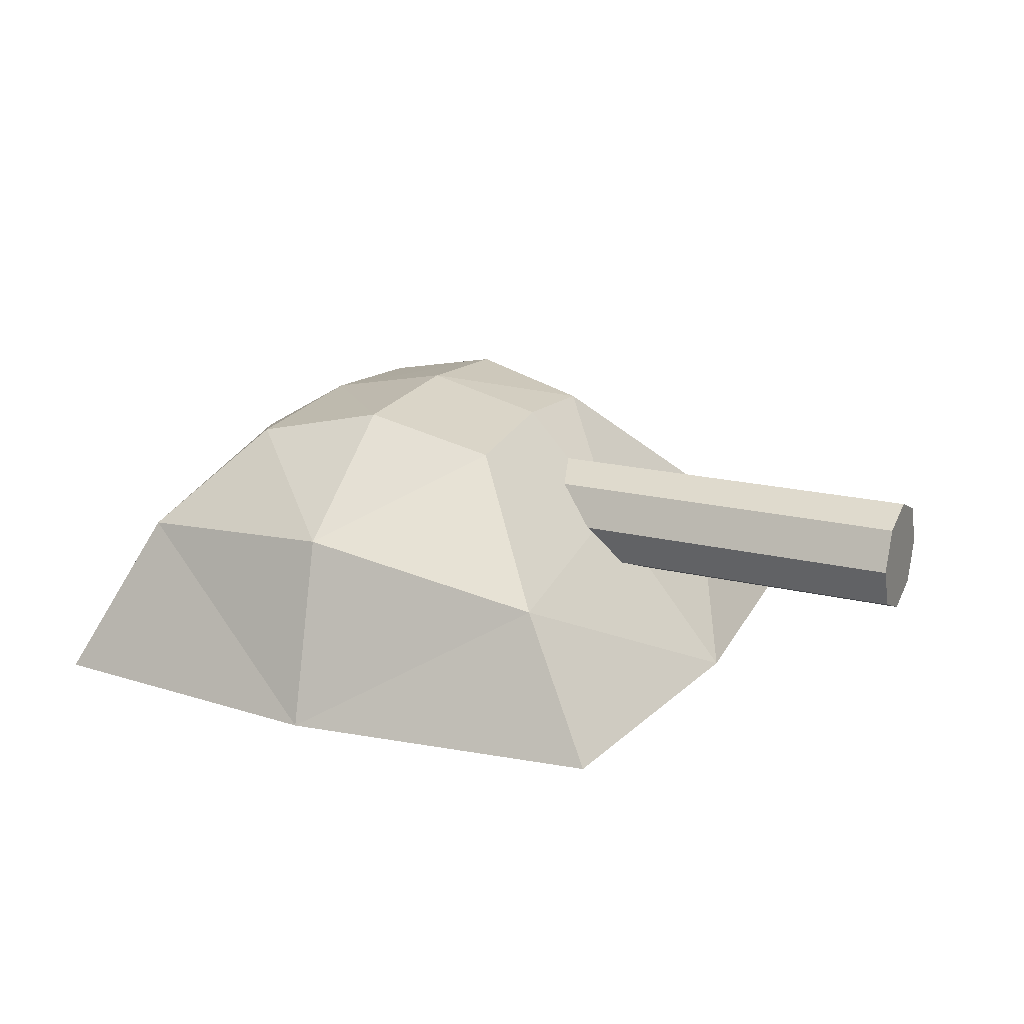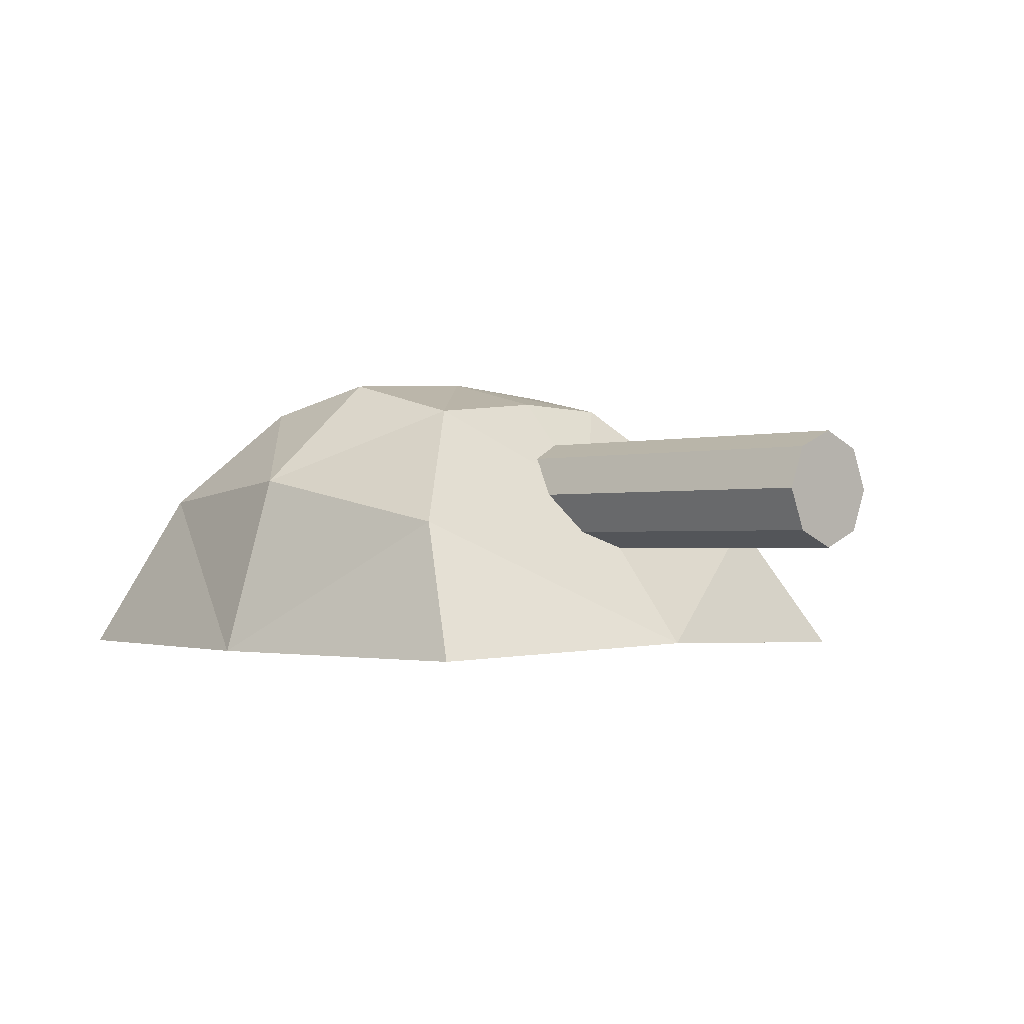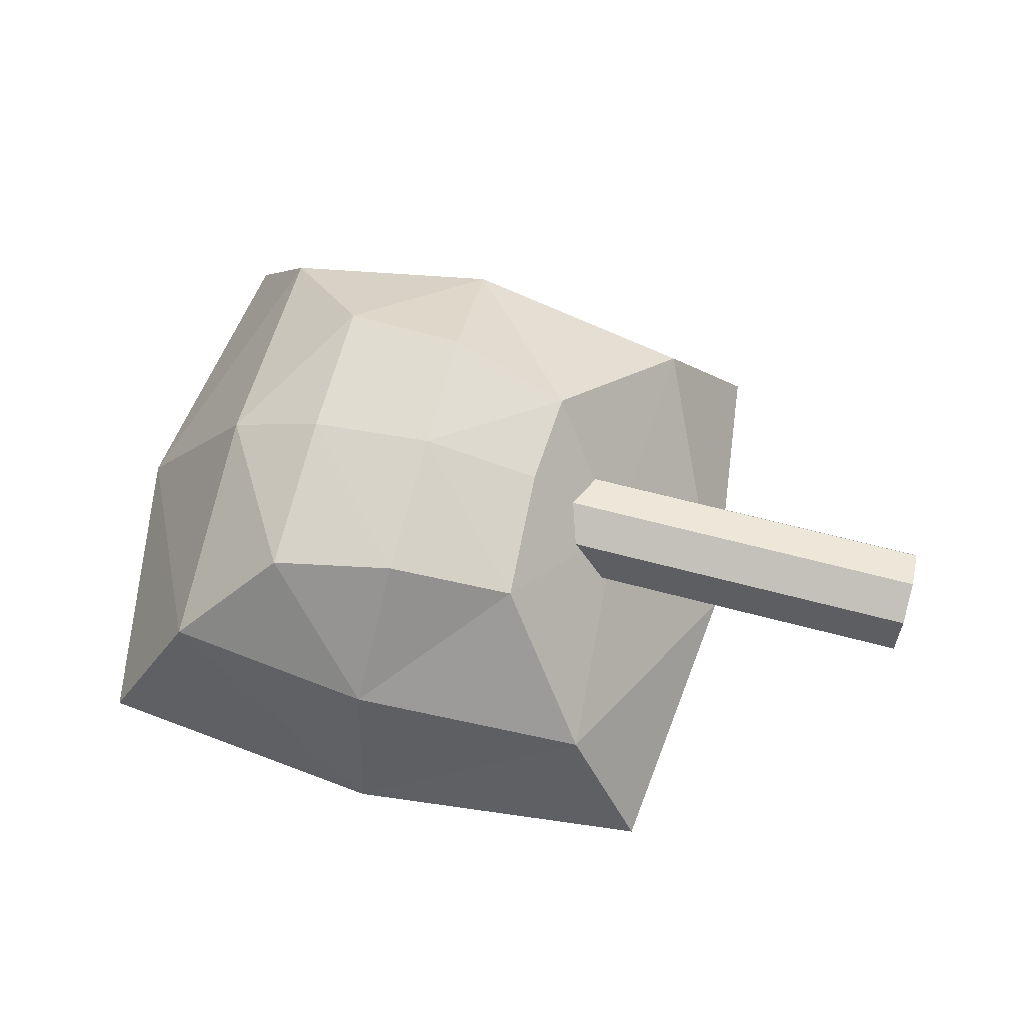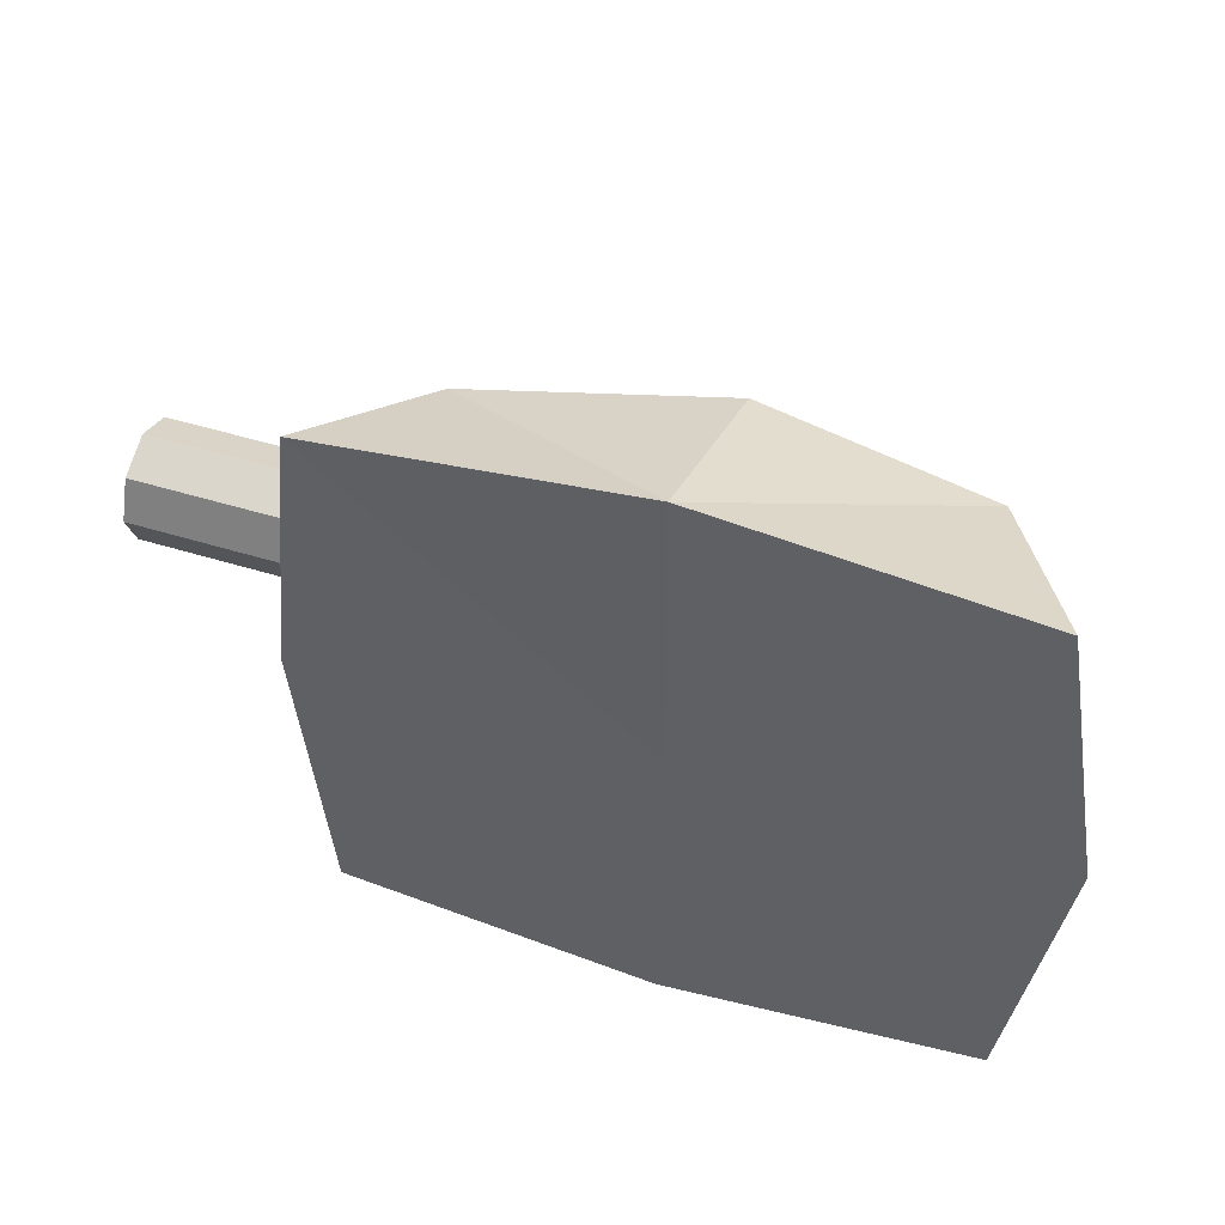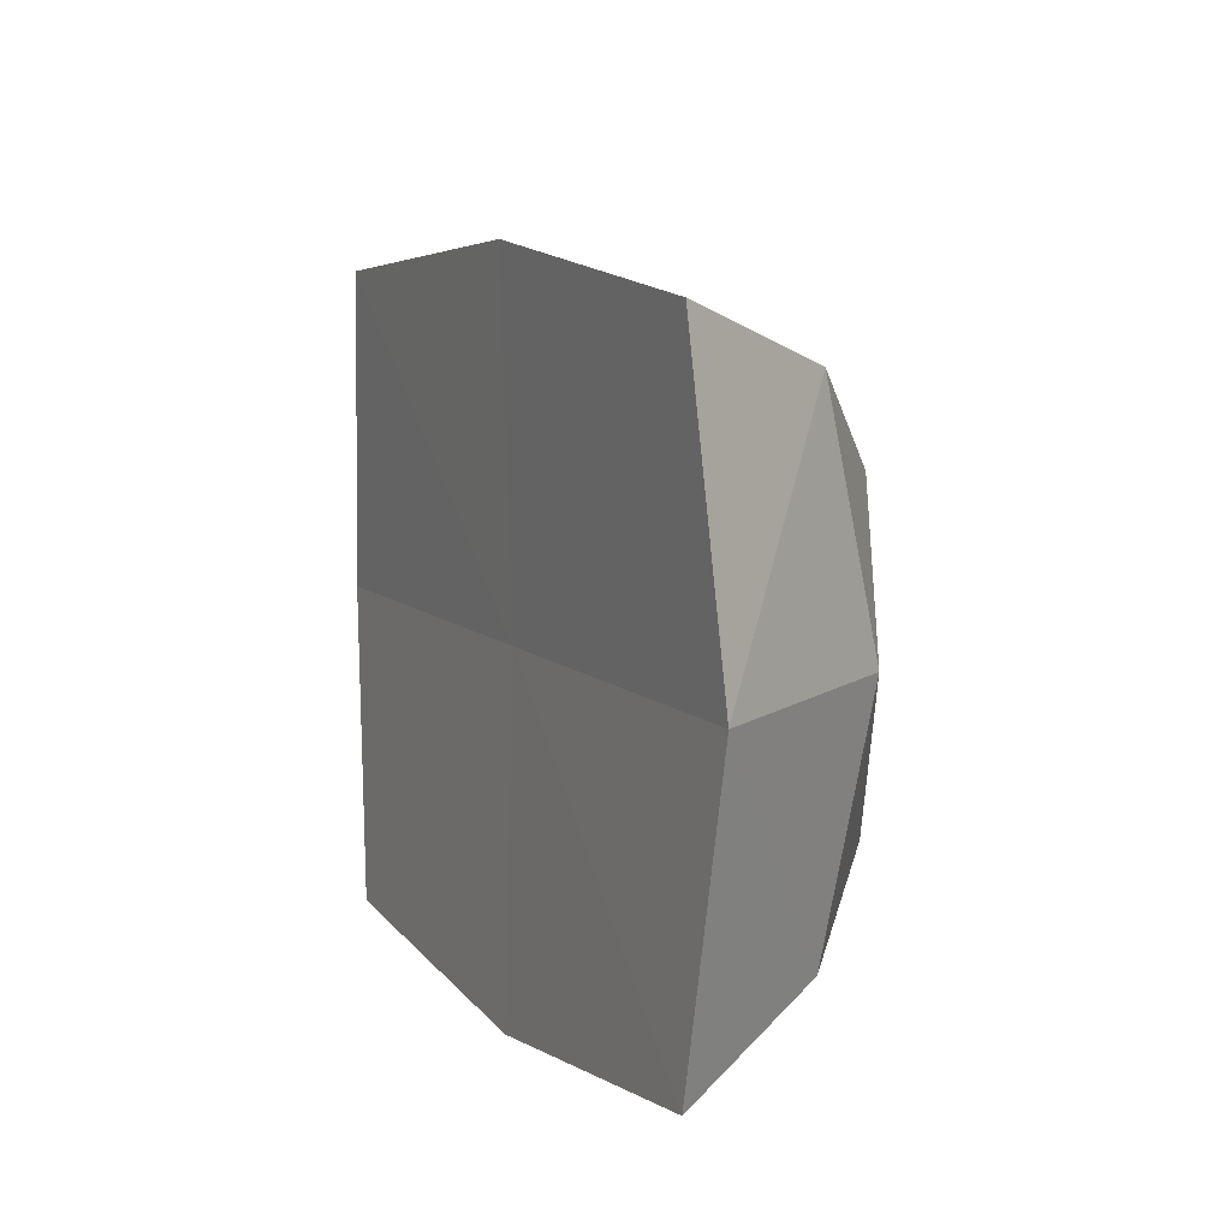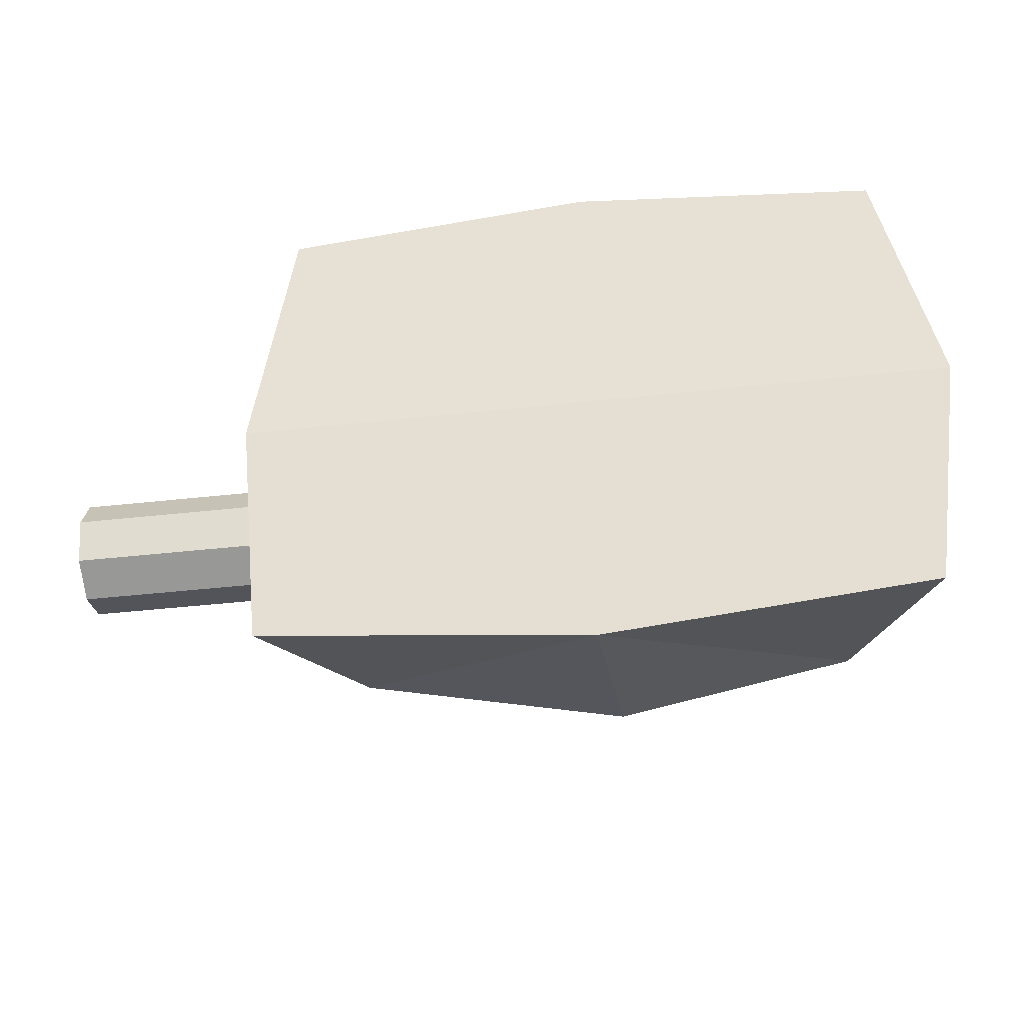
<metadata>
{"format":"obj","ext":"obj","renderer":"f3d","projection":"perspective","resolution":1024,"background":"white","views":[{"elev":18.4,"azim":-154.4,"up":"+Y"},{"elev":-1.1,"azim":-133.3,"up":"+Y"},{"elev":68.8,"azim":-165.5,"up":"+Y"},{"elev":49.5,"azim":18.9,"up":"+Z"},{"elev":9.7,"azim":63.1,"up":"+Z"},{"elev":-46.5,"azim":7.1,"up":"+Z"}]}
</metadata>
<code>
o 立方体.003_立方体.002
v 0.4955 -0.4132 -0.4715
v 0.2037 0.00947 -0.2606
v 0.4955 -0.4132 0.4715
v 0.2037 0.00947 0.229
v -0.5013 -0.4132 -0.4681
v -0.2031 0.001528 -0.2109
v -0.5013 -0.4132 0.4681
v -0.2031 0.01672 0.1564
v 0.3638 -0.1517 -0.3779
v 0.3638 -0.1517 0.3779
v -0.3692 -0.1951 0.3901
v -0.3692 -0.1951 -0.3901
v -0.3269 -0.1455 0.09176
v -0.8746 -0.1455 0.09176
v -0.3535 -0.2104 0.06489
v -0.8746 -0.2104 0.06489
v -0.366 -0.2373 0
v -0.8746 -0.2373 0
v -0.3535 -0.2104 -0.06489
v -0.8746 -0.2104 -0.06489
v -0.3269 -0.1455 -0.09176
v -0.8746 -0.1455 -0.09176
v -0.2694 -0.08062 -0.06489
v -0.8746 -0.08062 -0.06489
v -0.2429 -0.05374 0
v -0.8746 -0.05374 0
v -0.2694 -0.08062 0.06489
v -0.8746 -0.08062 0.06489
v 0 -0.4132 0.5246
v 0.000282 0.05487 0.2041
v 0 -0.4132 -0.5246
v 0.000282 0.05487 -0.2357
v 0.01462 -0.1203 -0.4255
v 0.01462 -0.1203 0.4255
v 0.5714 -0.398 0
v 0.2037 0.028 -0
v -0.5569 -0.398 0
v -0.1925 0.0233 -0
v -0.345 -0.1422 0
v 0.3638 -0.06797 0
v 0.000282 0.07007 -0
v 0 -0.398 0
f 40 4 10
f 34 8 11
f 39 6 12
f 33 2 9
f 42 5 31
f 36 32 41
f 31 9 1
f 37 12 5
f 29 11 7
f 35 10 3
f 14 15 13
f 16 17 15
f 17 20 19
f 19 22 21
f 21 24 23
f 23 26 25
f 20 18 26
f 26 27 25
f 28 13 27
f 10 29 3
f 12 31 5
f 41 6 38
f 42 1 35
f 6 33 12
f 4 34 10
f 3 42 35
f 8 41 38
f 9 35 1
f 11 37 7
f 30 36 41
f 7 42 29
f 8 39 11
f 2 40 9
f 40 36 4
f 34 30 8
f 39 38 6
f 33 32 2
f 42 37 5
f 36 2 32
f 31 33 9
f 37 39 12
f 29 34 11
f 35 40 10
f 14 16 15
f 16 18 17
f 17 18 20
f 19 20 22
f 21 22 24
f 23 24 26
f 18 16 26
f 16 14 26
f 14 28 26
f 26 24 22
f 22 20 26
f 26 28 27
f 28 14 13
f 10 34 29
f 12 33 31
f 41 32 6
f 42 31 1
f 6 32 33
f 4 30 34
f 3 29 42
f 8 30 41
f 9 40 35
f 11 39 37
f 30 4 36
f 7 37 42
f 8 38 39
f 2 36 40

</code>
